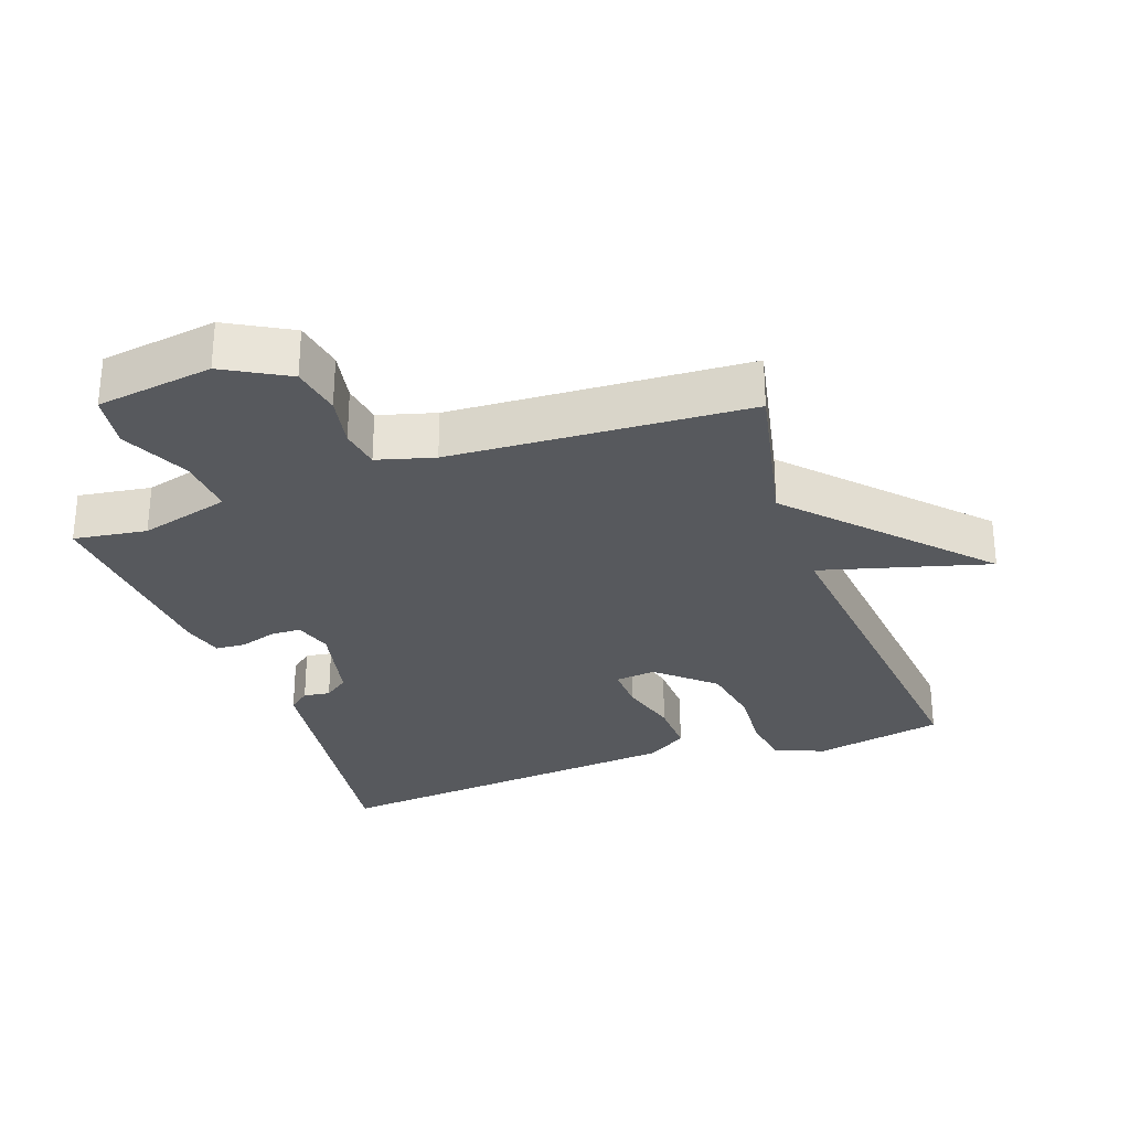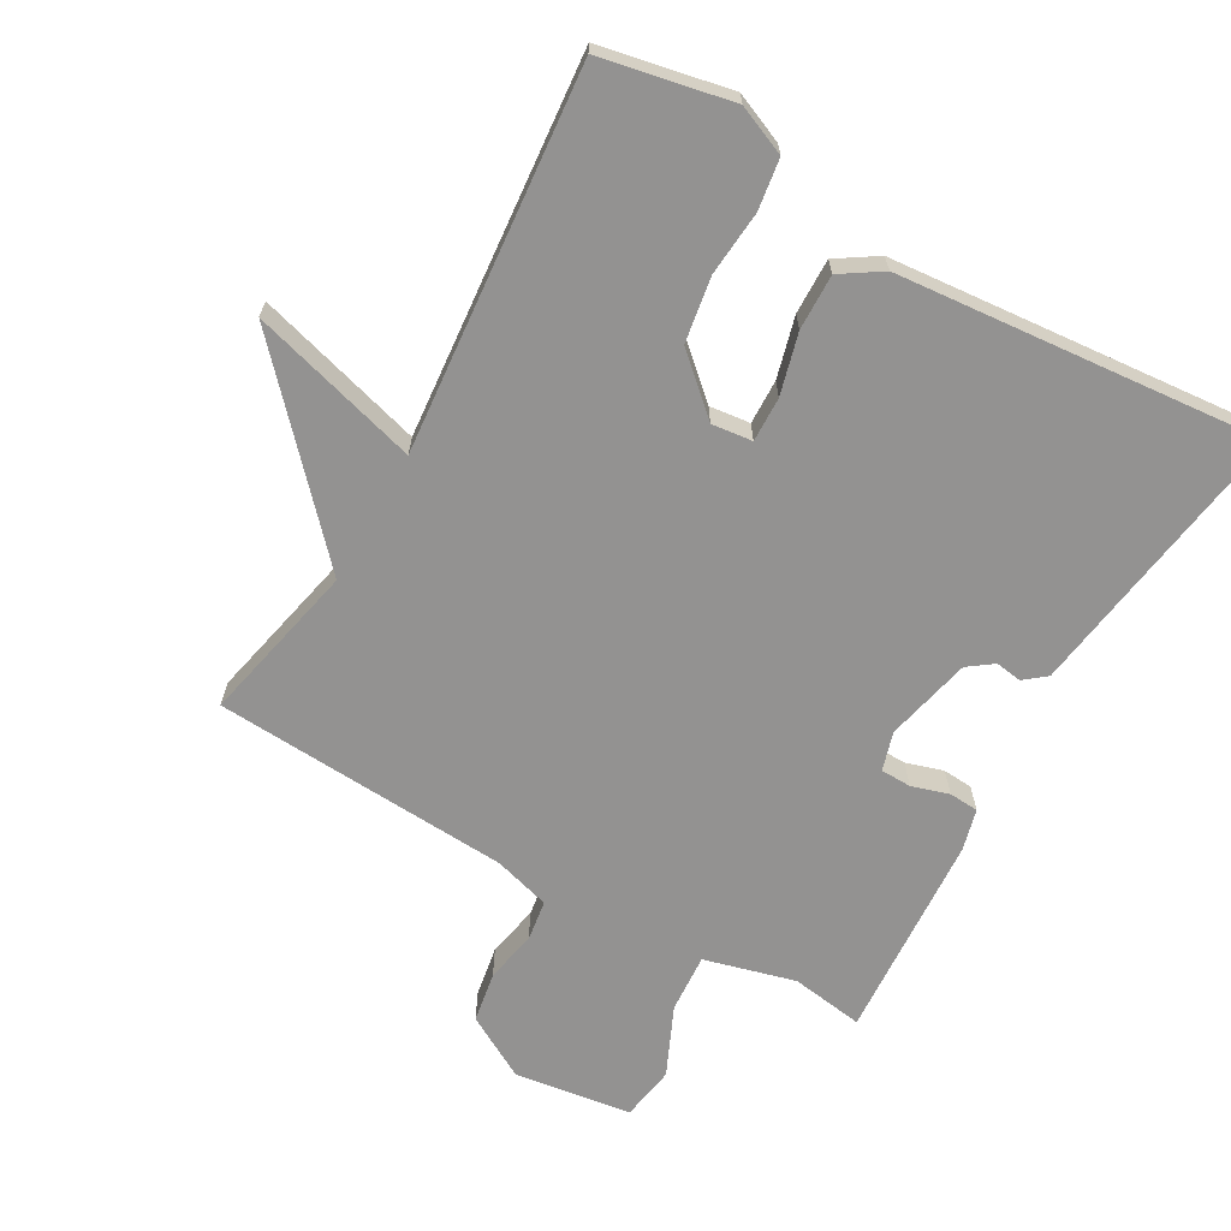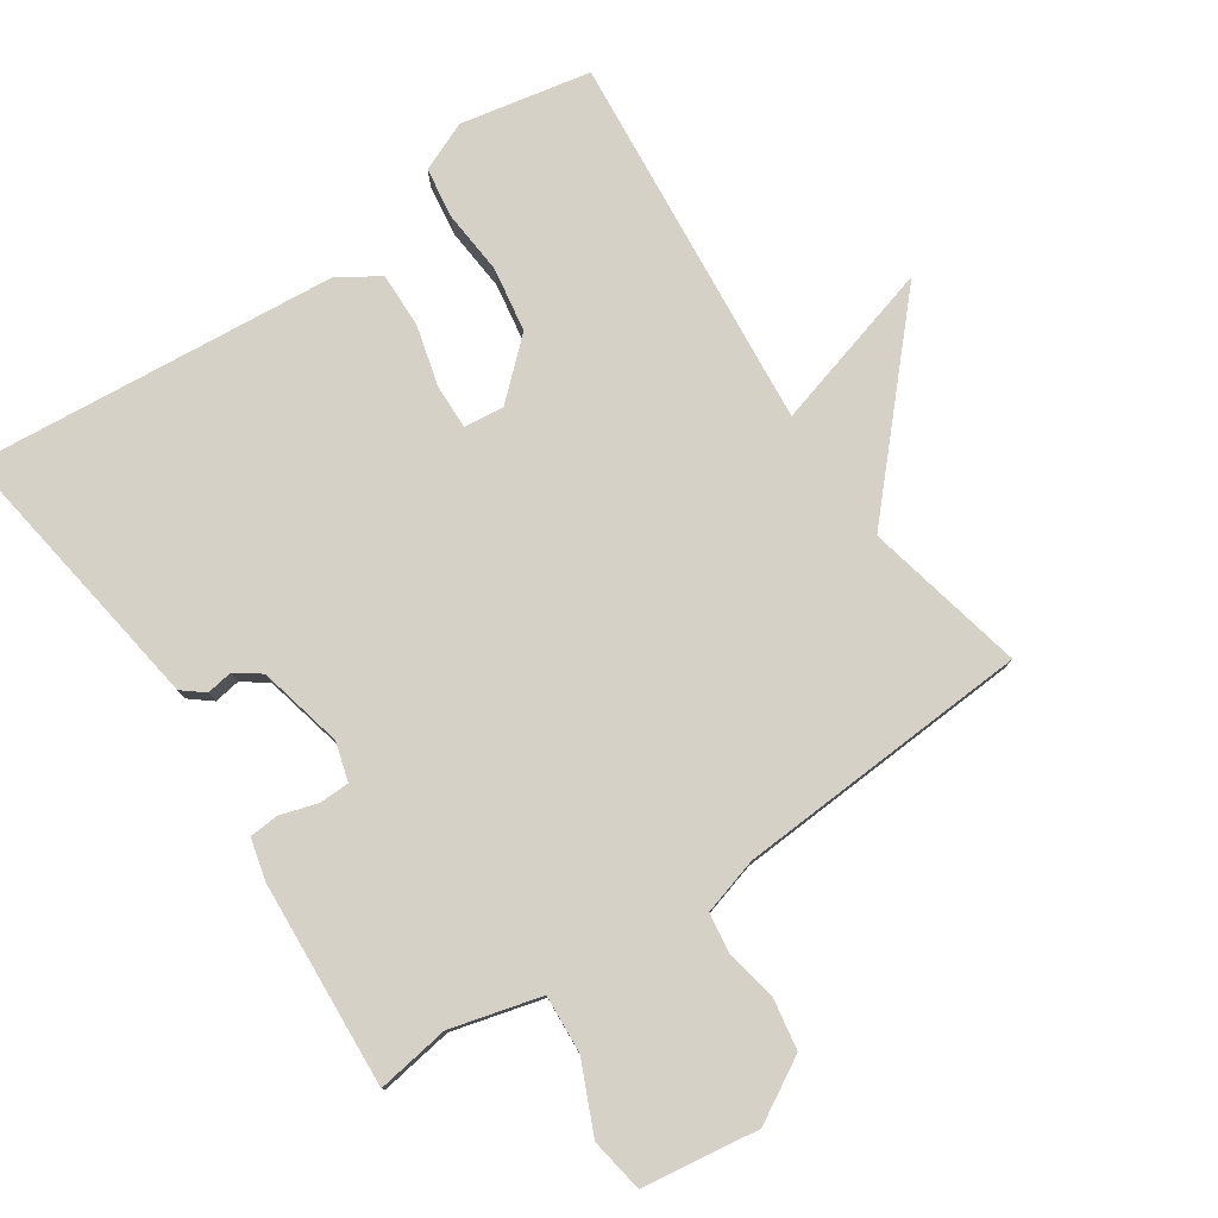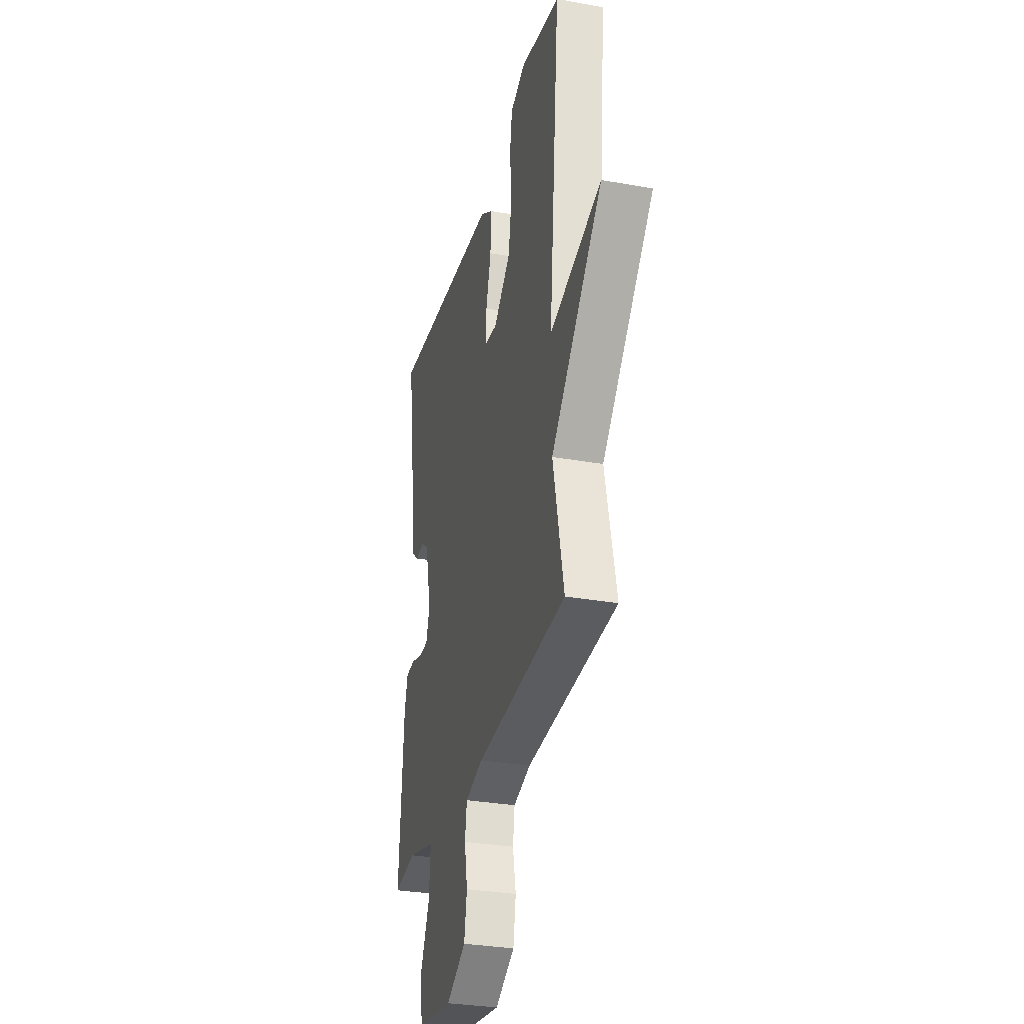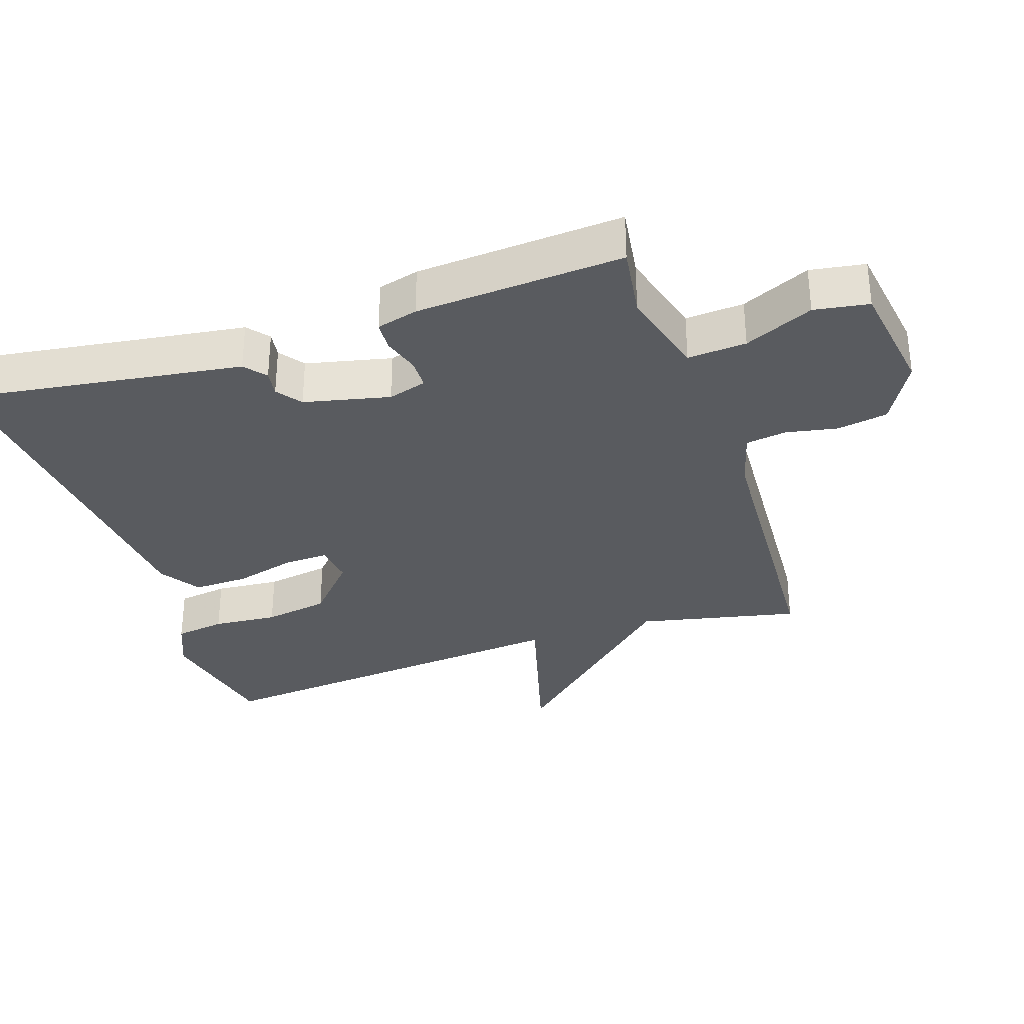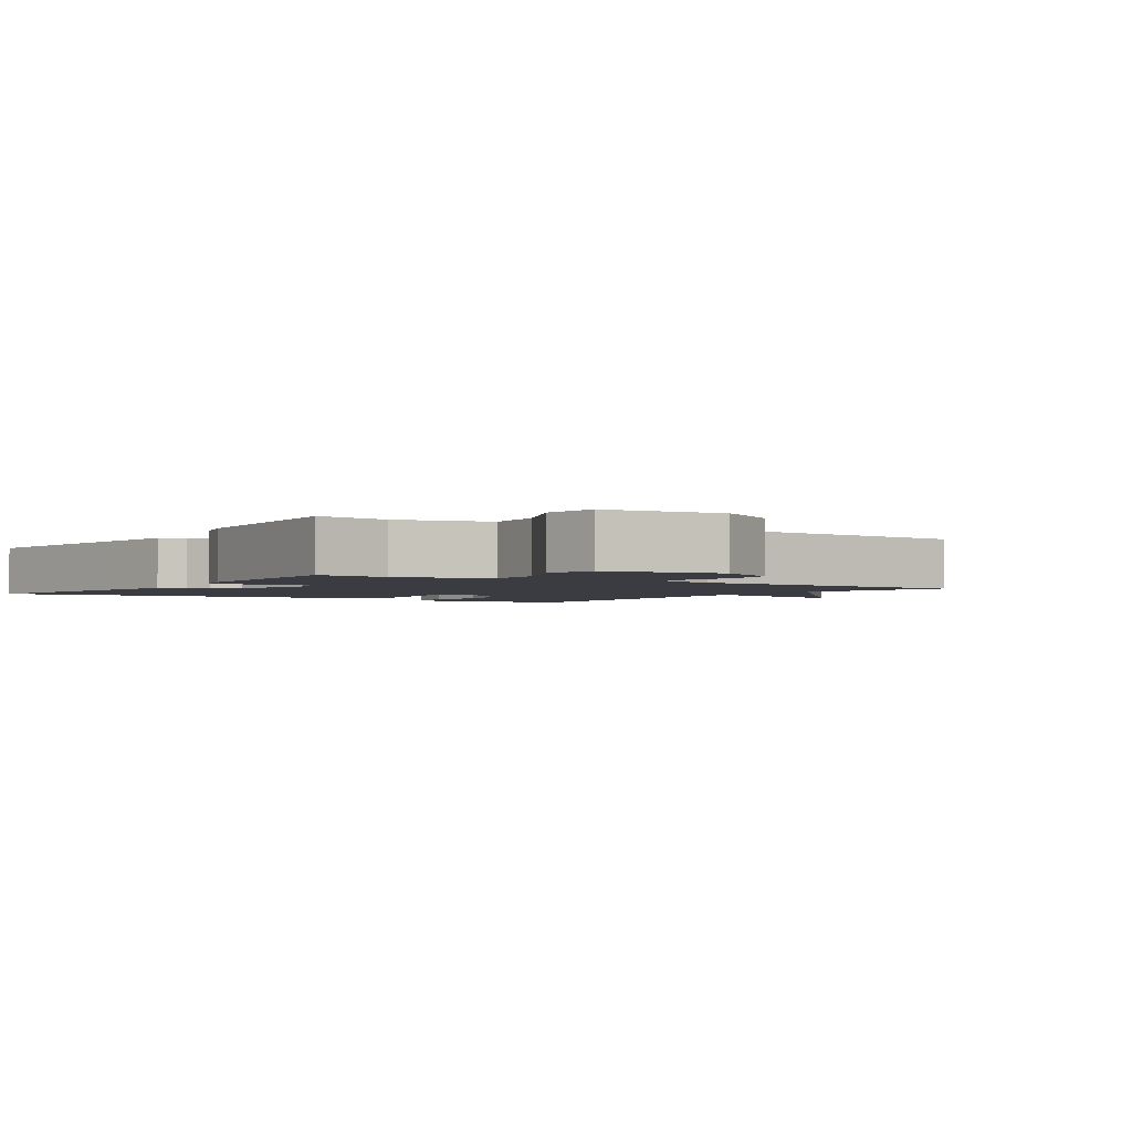
<metadata>
{"format":"obj","ext":"obj","renderer":"f3d","projection":"perspective","resolution":1024,"background":"white","views":[{"elev":-29.2,"azim":-160.2,"up":"+Y"},{"elev":-66.5,"azim":-29.7,"up":"+Y"},{"elev":78.7,"azim":145.9,"up":"+Y"},{"elev":-31.0,"azim":-104.4,"up":"+Z"},{"elev":-32.6,"azim":108.6,"up":"+Y"},{"elev":-2.2,"azim":146.3,"up":"+Y"}]}
</metadata>
<code>
v 0.5 0.07 -0.5
v 0.392 0.07 -0.484
v 0.258 0.07 -0.52
v 0.264 0.07 -0.607
v 0.31 0.07 -0.709
v 0.297 0.07 -0.79
v 0.124 0.07 -0.815
v 0.03 0.07 -0.762
v 0.017 0.07 -0.687
v 0.032 0.07 -0.61
v 0.023 0.07 -0.55
v -0.061 0.07 -0.526
v -0.5 0.07 -0.5
v -0.448 0.07 -0.262
v -0.697 0.07 0.008
v -0.448 0.07 -0.062
v -0.5 0.07 0.5
v -0.307 0.07 0.539
v -0.234 0.07 0.508
v -0.223 0.07 0.433
v -0.231 0.07 0.337
v -0.215 0.07 0.241
v -0.133 0.07 0.167
v -0.073 0.07 0.174
v -0.075 0.07 0.24
v -0.099 0.07 0.33
v -0.101 0.07 0.412
v -0.041 0.07 0.451
v 0.5 0.07 0.5
v 0.458 0.07 0.212
v 0.44 0.07 0.086
v 0.408 0.07 0.06
v 0.369 0.07 0.066
v 0.332 0.07 0.039
v 0.303 0.07 -0.088
v 0.32 0.07 -0.145
v 0.365 0.07 -0.146
v 0.42 0.07 -0.129
v 0.464 0.07 -0.132
v 0.48 0.07 -0.193
v 0.5 0 -0.5
v 0.392 0 -0.484
v 0.258 0 -0.52
v 0.264 0 -0.607
v 0.31 0 -0.709
v 0.297 0 -0.79
v 0.124 0 -0.815
v 0.03 0 -0.762
v 0.017 0 -0.687
v 0.032 0 -0.61
v 0.023 0 -0.55
v -0.061 0 -0.526
v -0.5 0 -0.5
v -0.448 0 -0.262
v -0.697 0 0.008
v -0.448 0 -0.062
v -0.5 0 0.5
v -0.307 0 0.539
v -0.234 0 0.508
v -0.223 0 0.433
v -0.231 0 0.337
v -0.215 0 0.241
v -0.133 0 0.167
v -0.073 0 0.174
v -0.075 0 0.24
v -0.099 0 0.33
v -0.101 0 0.412
v -0.041 0 0.451
v 0.5 0 0.5
v 0.458 0 0.212
v 0.44 0 0.086
v 0.408 0 0.06
v 0.369 0 0.066
v 0.332 0 0.039
v 0.303 0 -0.088
v 0.32 0 -0.145
v 0.365 0 -0.146
v 0.42 0 -0.129
v 0.464 0 -0.132
v 0.48 0 -0.193
f 40 1 2
f 39 40 2
f 38 39 2
f 37 38 2
f 36 37 2 3
f 35 36 3
f 30 31 32 33
f 30 33 34
f 29 30 34
f 28 29 34
f 27 28 34
f 26 27 34
f 25 26 34
f 24 25 34 35
f 19 20 21
f 18 19 21
f 17 18 21
f 16 17 21
f 16 21 22
f 14 15 16
f 14 16 22 23
f 24 35 3
f 23 24 3
f 14 23 3
f 13 14 3
f 12 13 3
f 8 9 10
f 7 8 10
f 6 7 10
f 5 6 10
f 4 5 10
f 11 12 3 4
f 4 10 11
f 42 41 80
f 42 80 79
f 42 79 78
f 42 78 77
f 43 42 77 76
f 43 76 75
f 73 72 71 70
f 74 73 70
f 74 70 69
f 74 69 68
f 74 68 67
f 74 67 66
f 74 66 65
f 75 74 65 64
f 61 60 59
f 61 59 58
f 61 58 57
f 61 57 56
f 62 61 56
f 56 55 54
f 63 62 56 54
f 43 75 64
f 43 64 63
f 43 63 54
f 43 54 53
f 43 53 52
f 50 49 48
f 50 48 47
f 50 47 46
f 50 46 45
f 50 45 44
f 44 43 52 51
f 51 50 44
f 1 41 42 2
f 2 42 43 3
f 3 43 44 4
f 4 44 45 5
f 5 45 46 6
f 6 46 47 7
f 7 47 48 8
f 8 48 49 9
f 9 49 50 10
f 10 50 51 11
f 11 51 52 12
f 12 52 53 13
f 13 53 54 14
f 14 54 55 15
f 15 55 56 16
f 16 56 57 17
f 17 57 58 18
f 18 58 59 19
f 19 59 60 20
f 20 60 61 21
f 21 61 62 22
f 22 62 63 23
f 23 63 64 24
f 24 64 65 25
f 25 65 66 26
f 26 66 67 27
f 27 67 68 28
f 28 68 69 29
f 29 69 70 30
f 30 70 71 31
f 31 71 72 32
f 32 72 73 33
f 33 73 74 34
f 34 74 75 35
f 35 75 76 36
f 36 76 77 37
f 37 77 78 38
f 38 78 79 39
f 39 79 80 40
f 40 80 41 1

</code>
